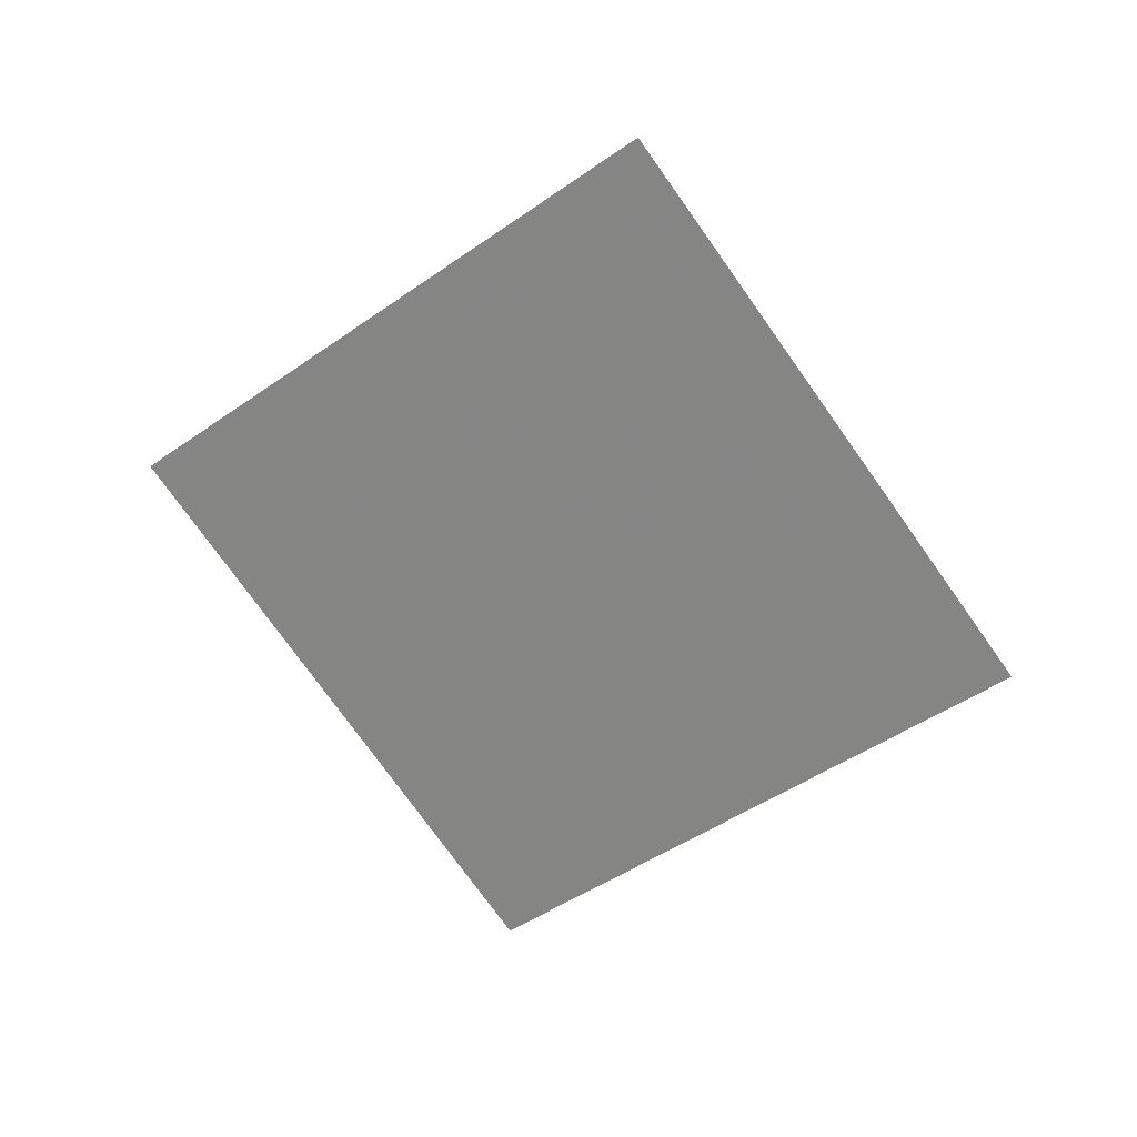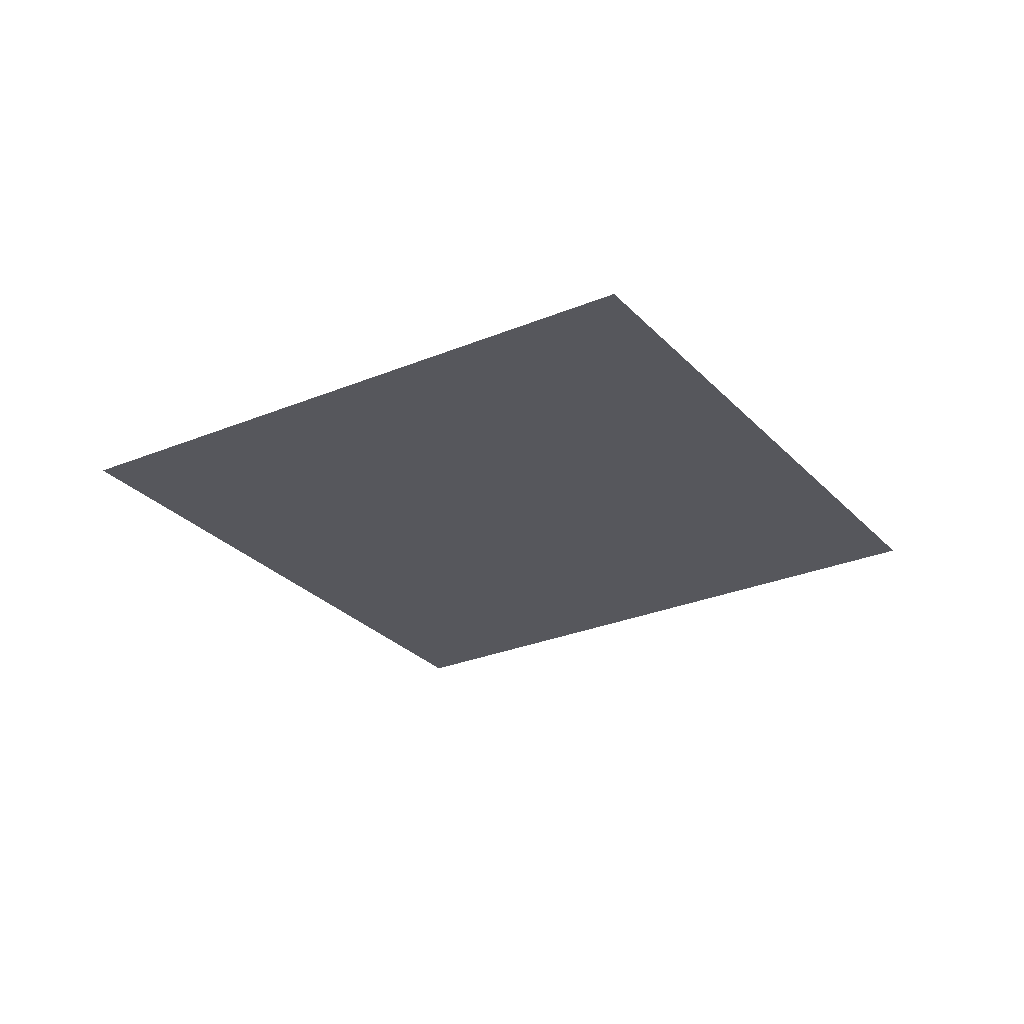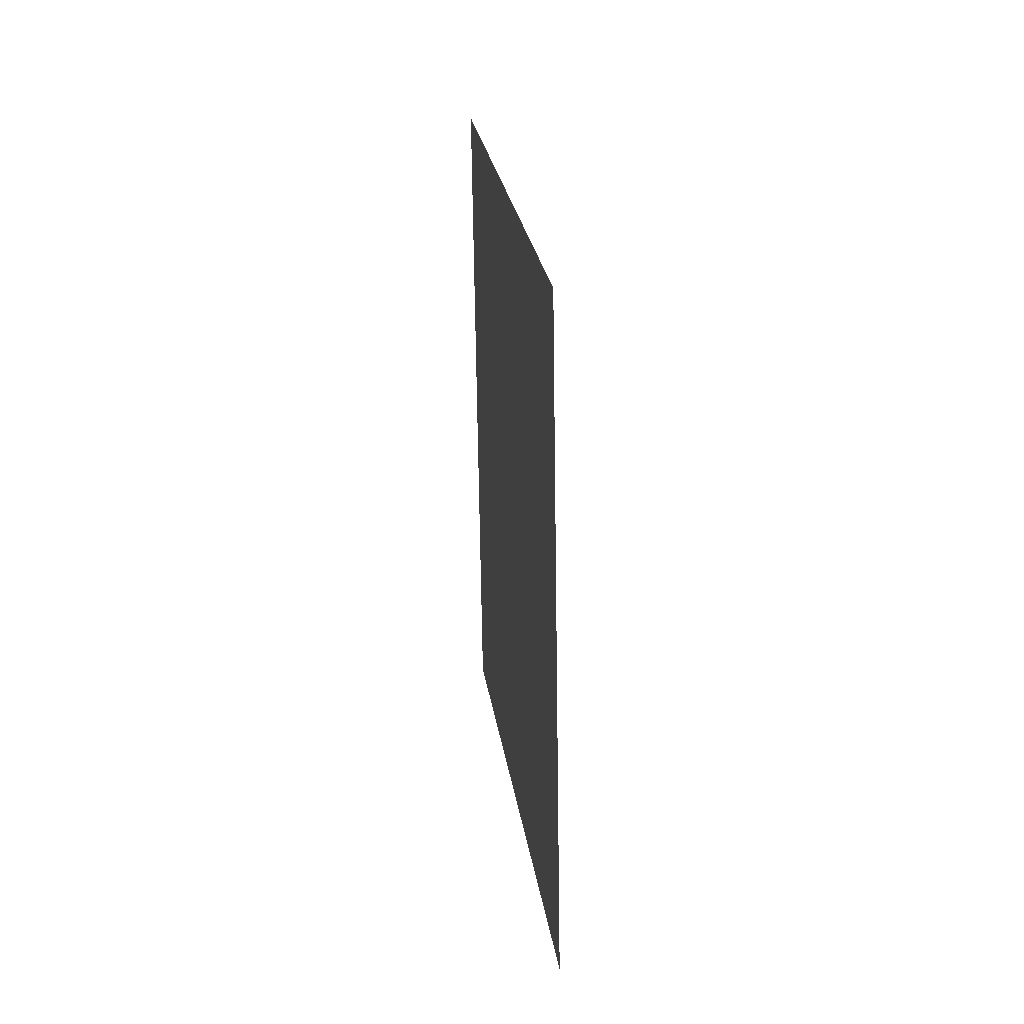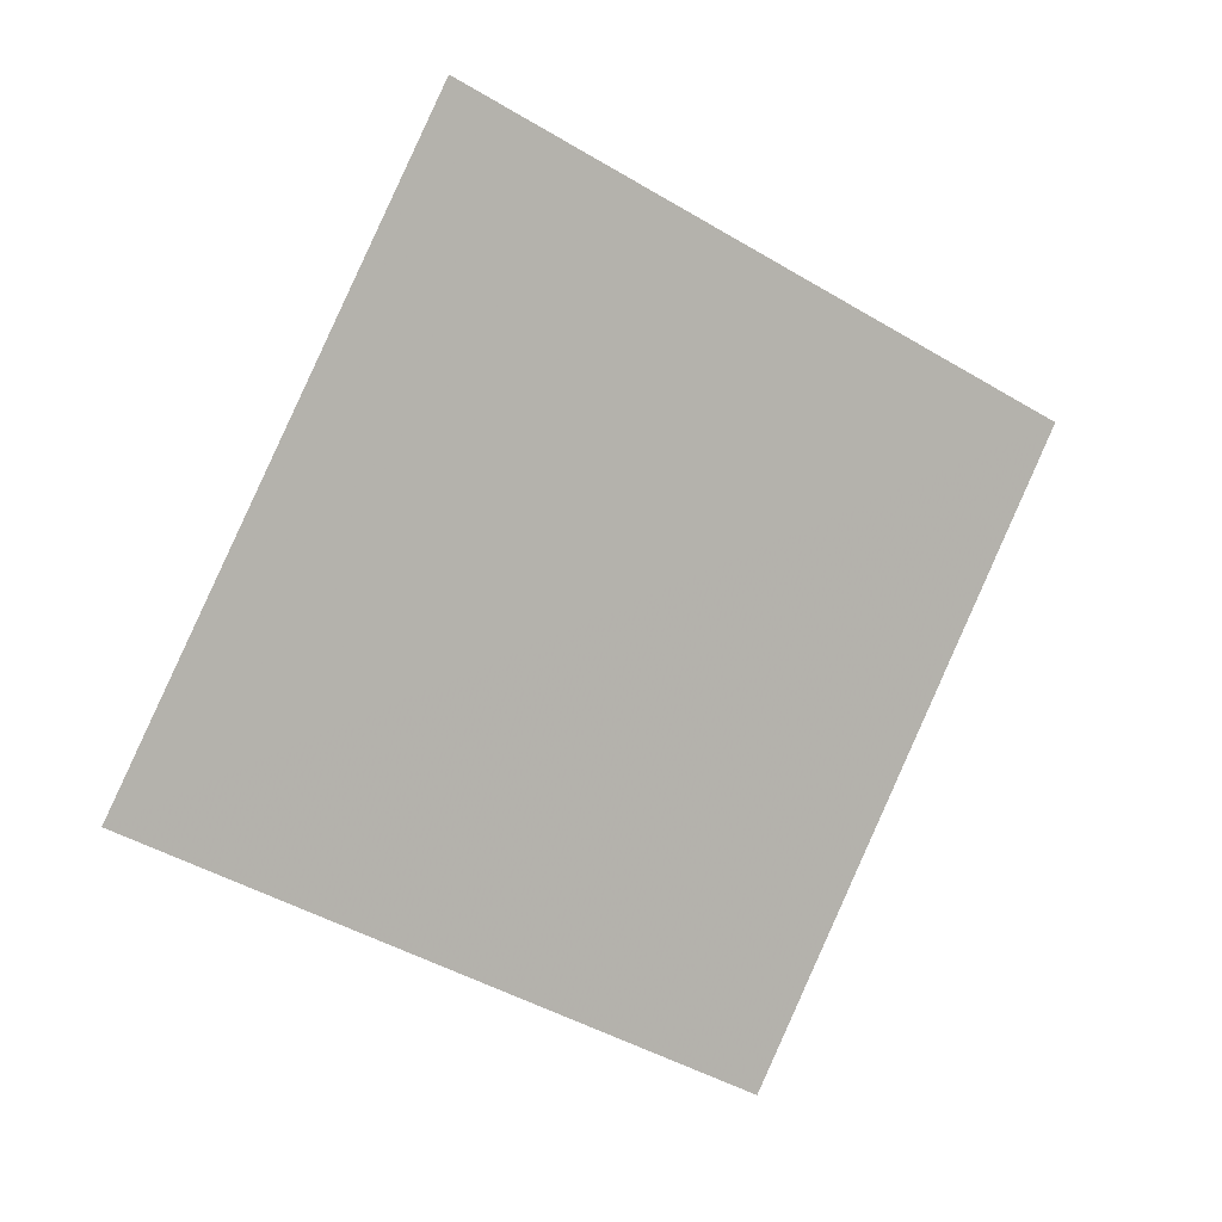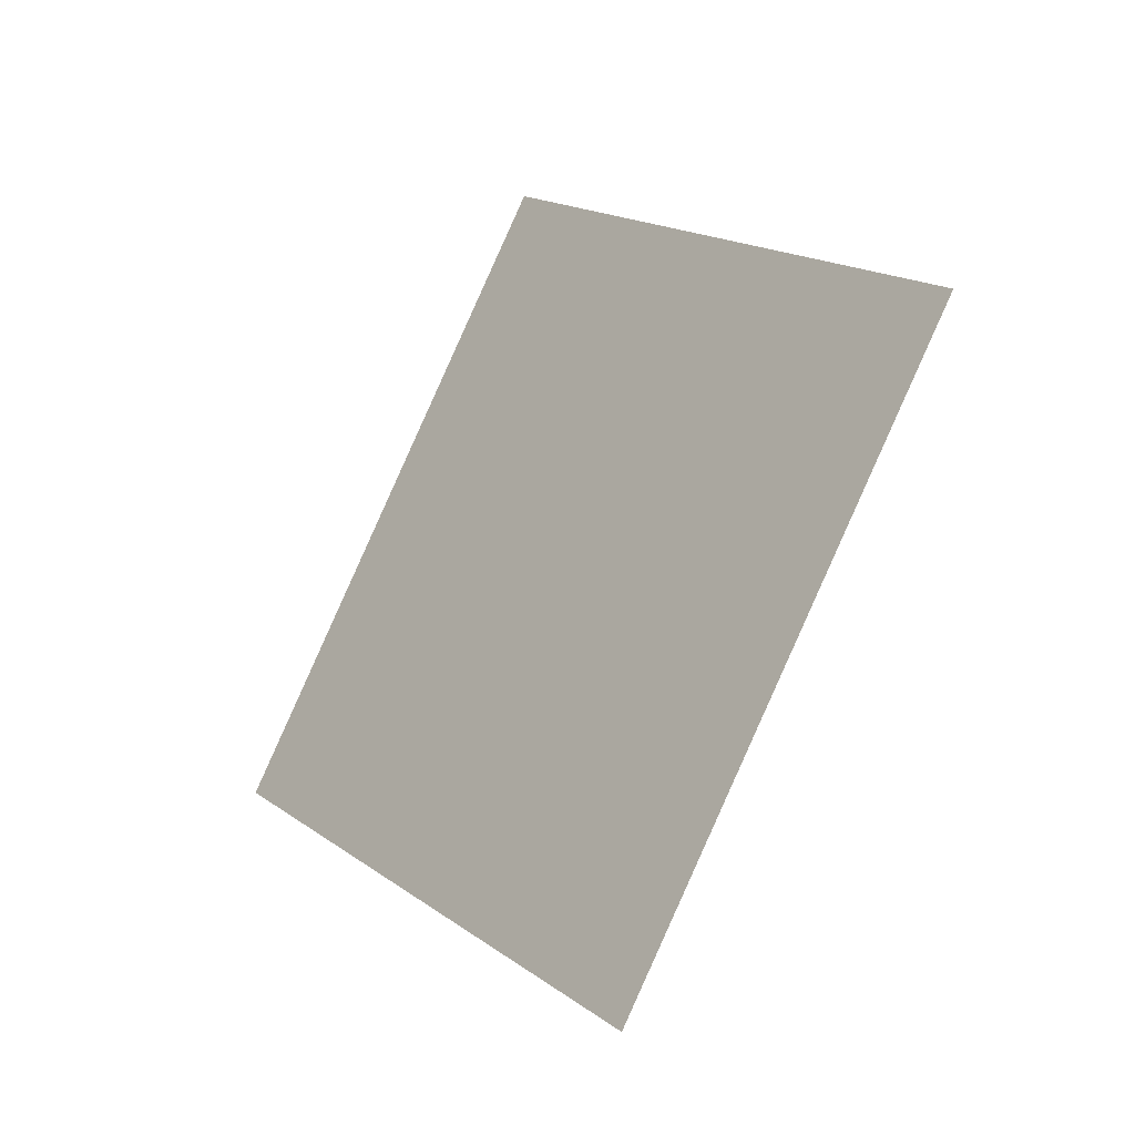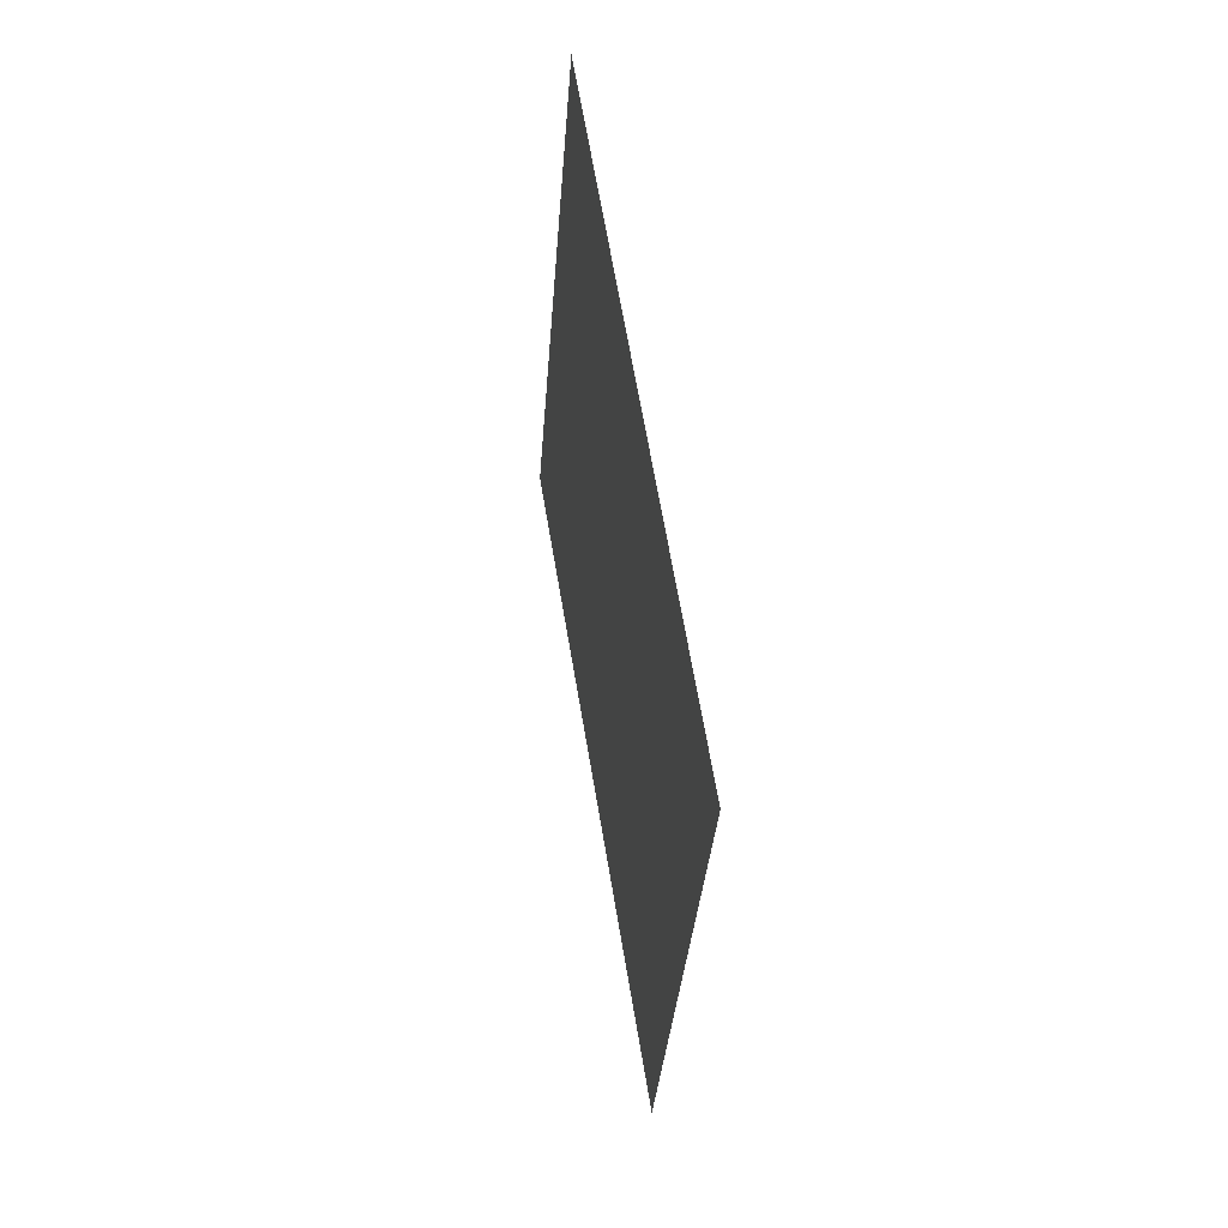
<metadata>
{"format":"obj","ext":"obj","renderer":"f3d","projection":"perspective","resolution":1024,"background":"white","views":[{"elev":-65.4,"azim":155.9,"up":"+Y"},{"elev":-41.5,"azim":-117.8,"up":"+Y"},{"elev":-38.5,"azim":-80.2,"up":"+Z"},{"elev":15.5,"azim":-13.1,"up":"+Z"},{"elev":-20.8,"azim":60.1,"up":"+Z"},{"elev":2.0,"azim":-85.2,"up":"+Z"}]}
</metadata>
<code>
o Plane
v -1.67 6.464 2.195
v -1.666 6.466 2.203
v -1.678 6.463 2.199
v -1.674 6.465 2.207
f 2 1 3
f 2 3 4

</code>
